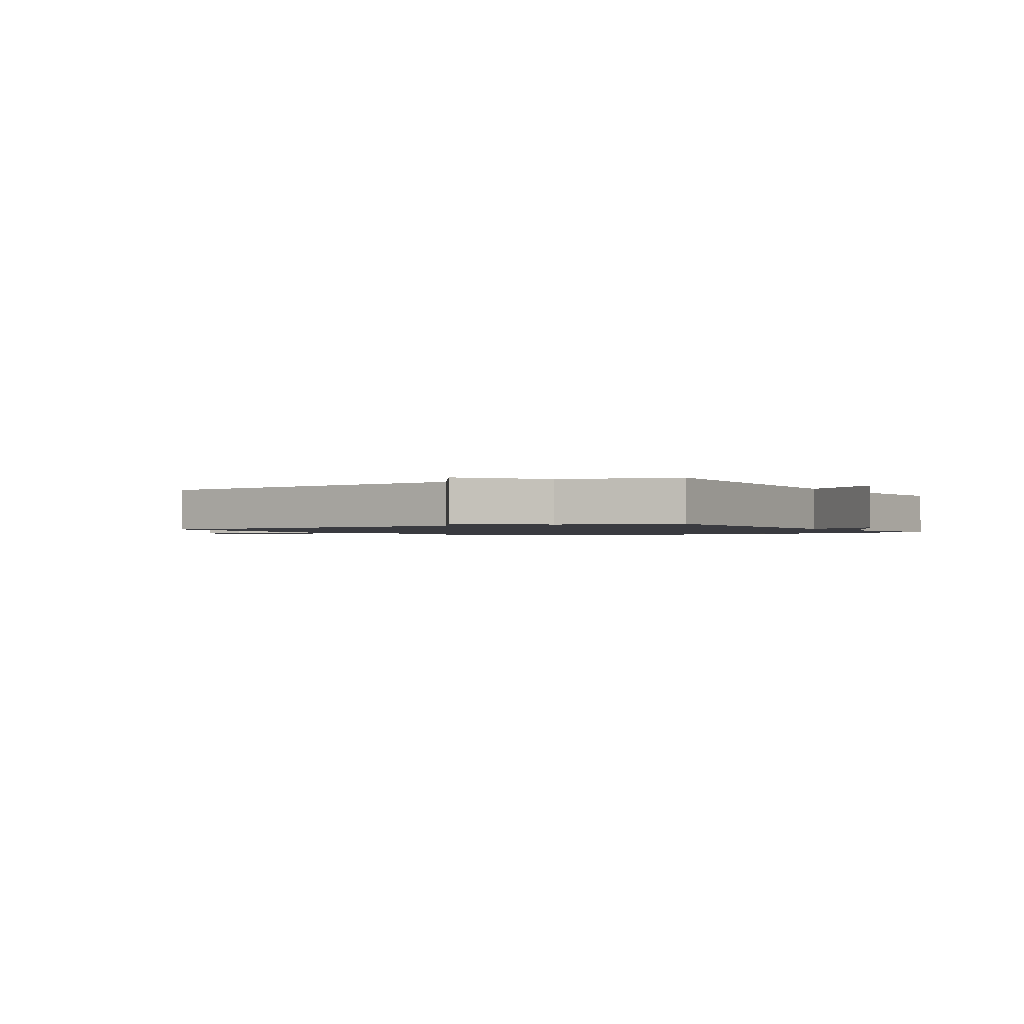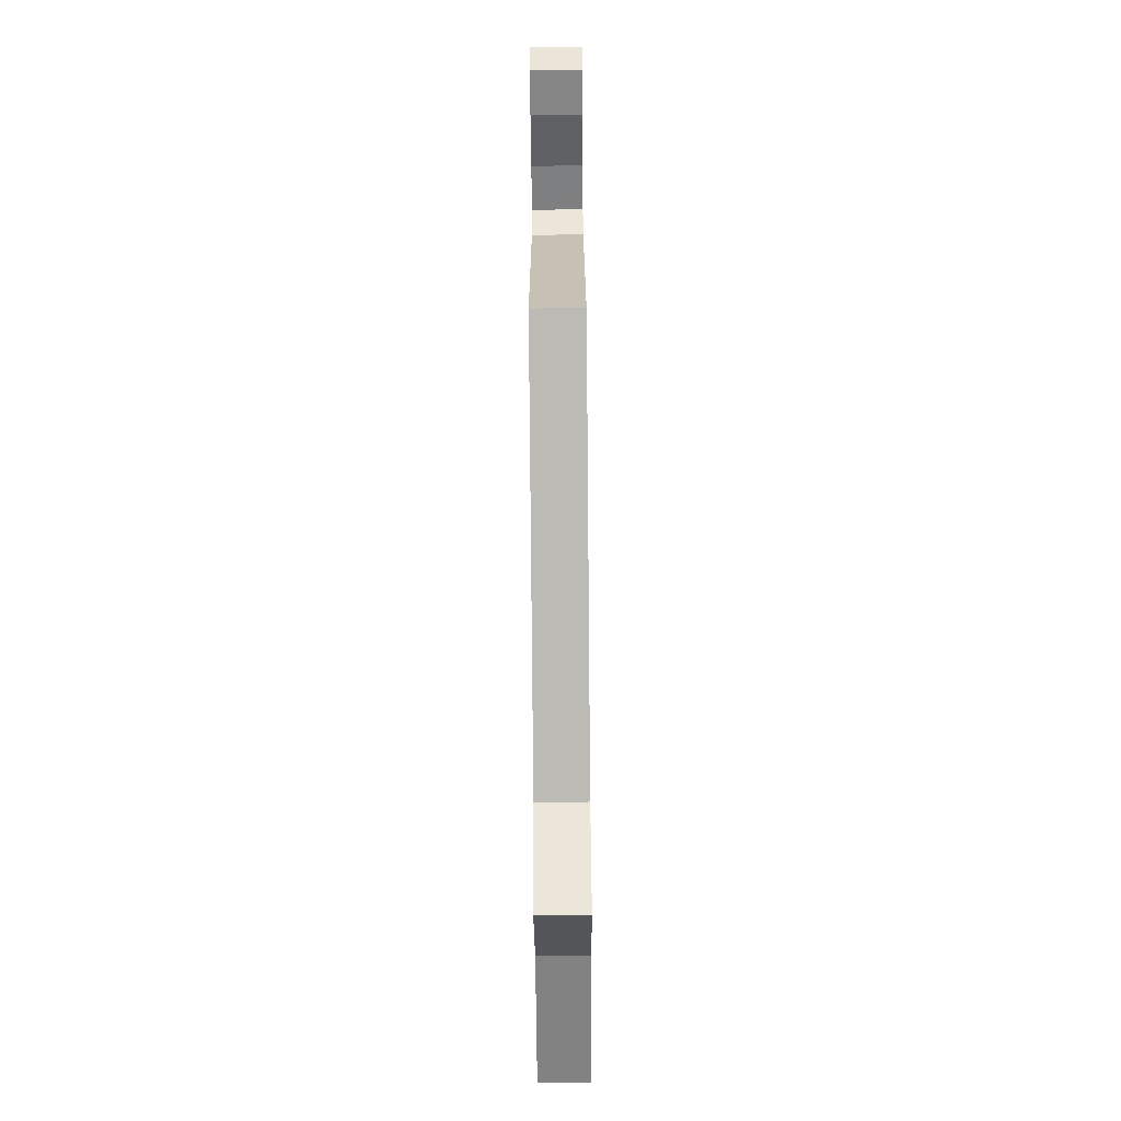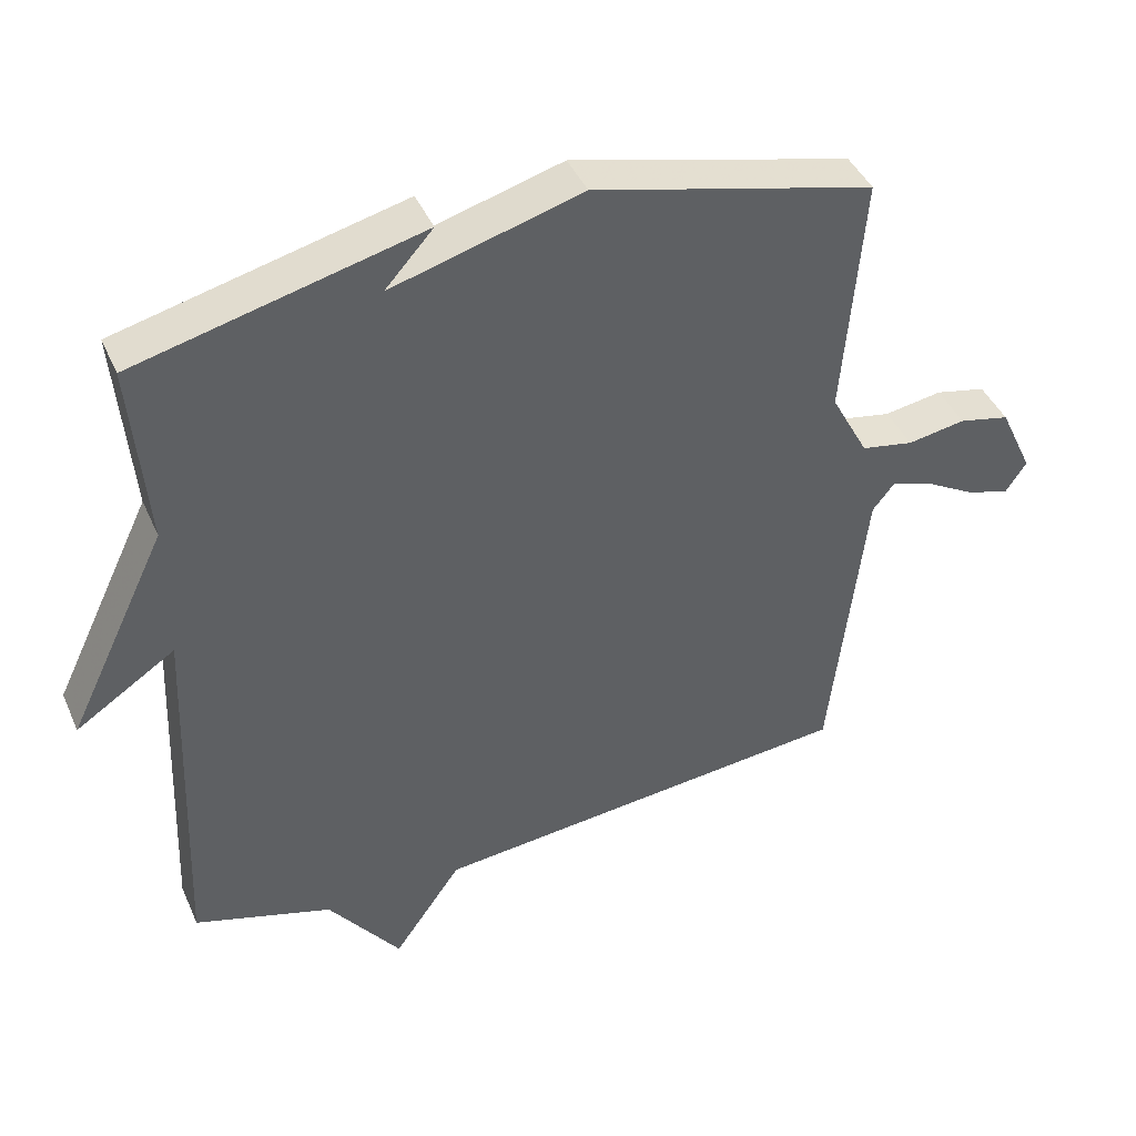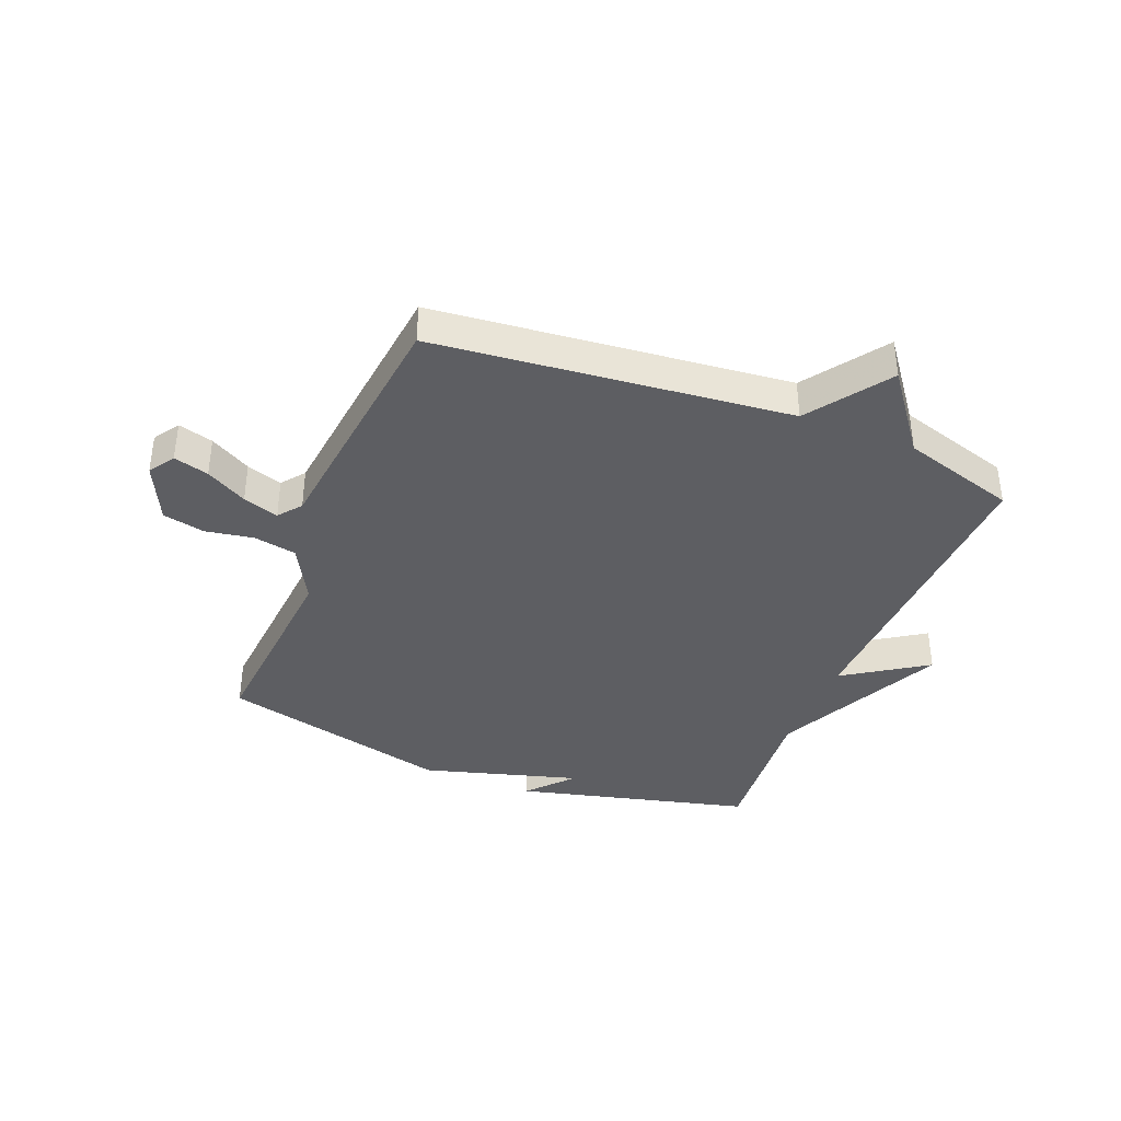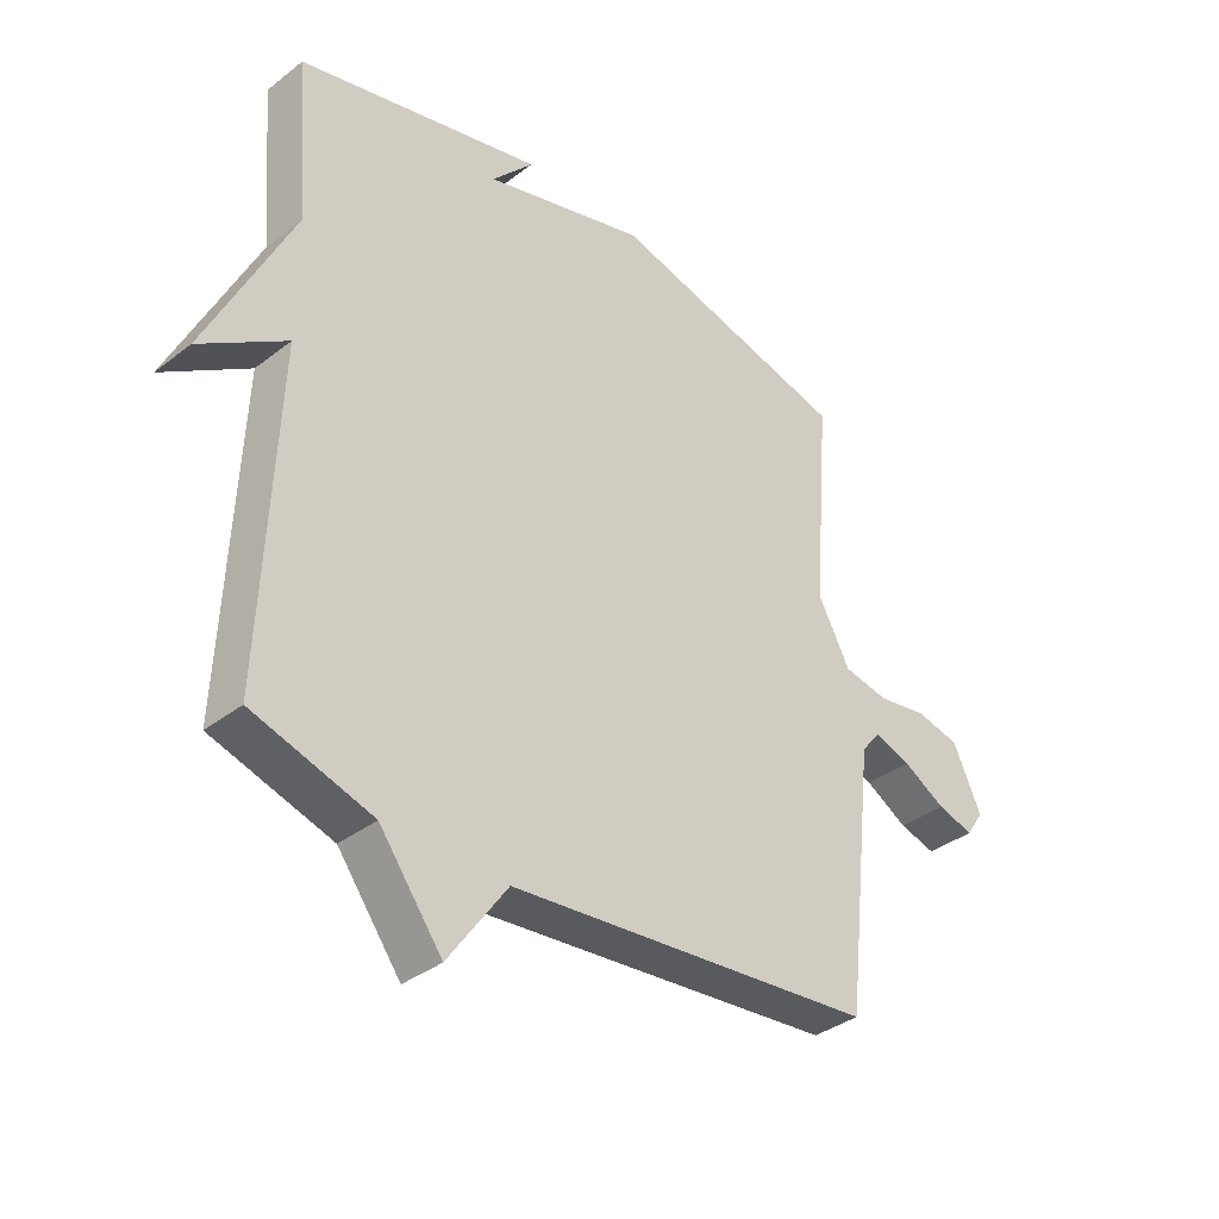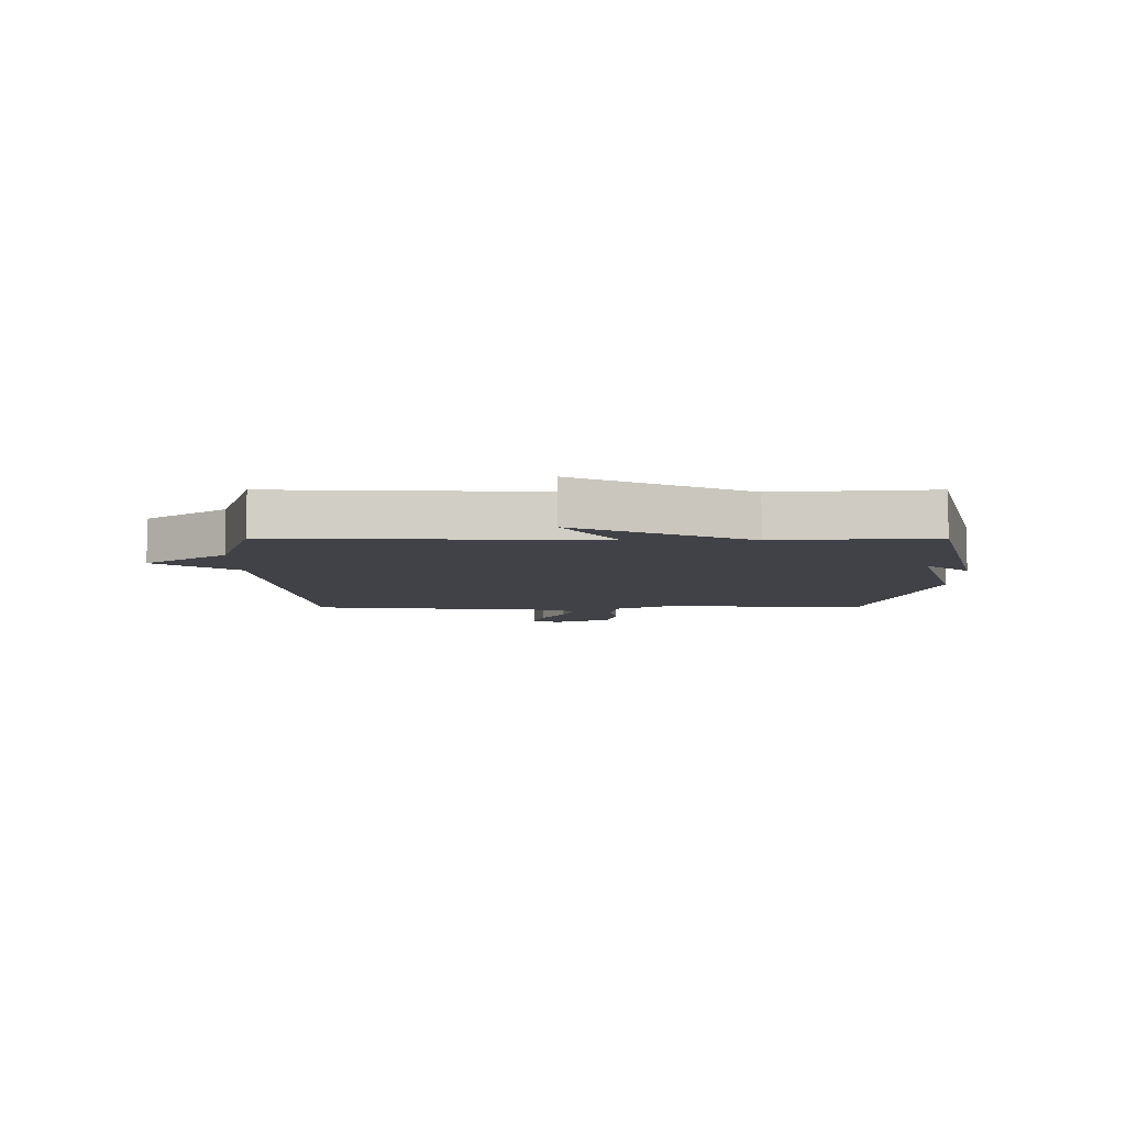
<metadata>
{"format":"obj","ext":"obj","renderer":"f3d","projection":"perspective","resolution":1024,"background":"white","views":[{"elev":-1.4,"azim":-148.1,"up":"+Y"},{"elev":-77.8,"azim":90.5,"up":"+Z"},{"elev":42.5,"azim":-22.6,"up":"+Z"},{"elev":-38.4,"azim":158.3,"up":"+Y"},{"elev":-36.3,"azim":-44.8,"up":"+Z"},{"elev":-6.8,"azim":-90.0,"up":"+Y"}]}
</metadata>
<code>
v 0.5 0.07 -0.5
v -0.104 0.07 -0.56
v -0.201 0.07 -0.698
v -0.304 0.07 -0.56
v -0.5 0.07 -0.5
v -0.478 0.07 0.036
v -0.619 0.07 -0.057
v -0.478 0.07 0.236
v -0.5 0.07 0.5
v -0.097 0.07 0.6
v -0.165 0.07 0.524
v 0.103 0.07 0.6
v 0.5 0.07 0.5
v 0.472 0.07 0.154
v 0.525 0.07 0.055
v 0.599 0.07 0.041
v 0.681 0.07 0.055
v 0.753 0.07 0.039
v 0.8 0.07 -0.062
v 0.771 0.07 -0.106
v 0.711 0.07 -0.089
v 0.641 0.07 -0.049
v 0.58 0.07 -0.029
v 0.549 0.07 -0.068
v 0.5 0 -0.5
v -0.104 0 -0.56
v -0.201 0 -0.698
v -0.304 0 -0.56
v -0.5 0 -0.5
v -0.478 0 0.036
v -0.619 0 -0.057
v -0.478 0 0.236
v -0.5 0 0.5
v -0.097 0 0.6
v -0.165 0 0.524
v 0.103 0 0.6
v 0.5 0 0.5
v 0.472 0 0.154
v 0.525 0 0.055
v 0.599 0 0.041
v 0.681 0 0.055
v 0.753 0 0.039
v 0.8 0 -0.062
v 0.771 0 -0.106
v 0.711 0 -0.089
v 0.641 0 -0.049
v 0.58 0 -0.029
v 0.549 0 -0.068
f 20 21 22
f 19 20 22
f 18 19 22
f 17 18 22
f 16 17 22
f 15 16 22 23
f 11 12 13 14
f 11 14 15
f 8 9 10 11
f 6 7 8 11
f 15 23 24
f 11 15 24
f 6 11 24
f 5 6 24
f 4 5 24
f 4 24 1 2
f 2 3 4
f 46 45 44
f 46 44 43
f 46 43 42
f 46 42 41
f 46 41 40
f 47 46 40 39
f 38 37 36 35
f 39 38 35
f 35 34 33 32
f 35 32 31 30
f 48 47 39
f 48 39 35
f 48 35 30
f 48 30 29
f 48 29 28
f 26 25 48 28
f 28 27 26
f 1 25 26 2
f 2 26 27 3
f 3 27 28 4
f 4 28 29 5
f 5 29 30 6
f 6 30 31 7
f 7 31 32 8
f 8 32 33 9
f 9 33 34 10
f 10 34 35 11
f 11 35 36 12
f 12 36 37 13
f 13 37 38 14
f 14 38 39 15
f 15 39 40 16
f 16 40 41 17
f 17 41 42 18
f 18 42 43 19
f 19 43 44 20
f 20 44 45 21
f 21 45 46 22
f 22 46 47 23
f 23 47 48 24
f 24 48 25 1

</code>
